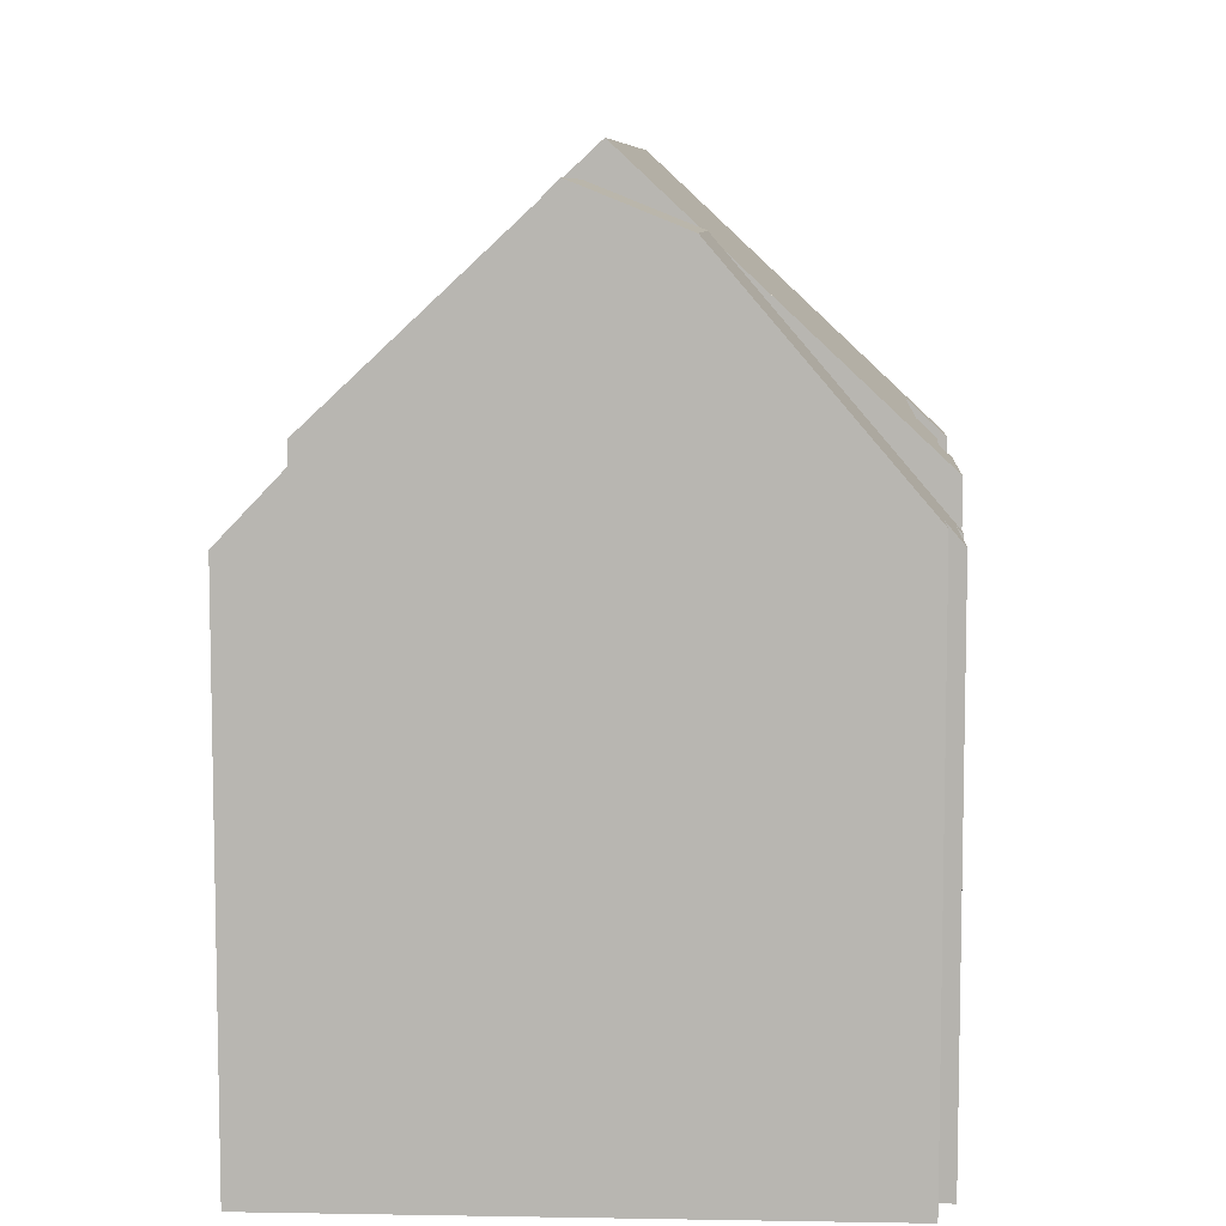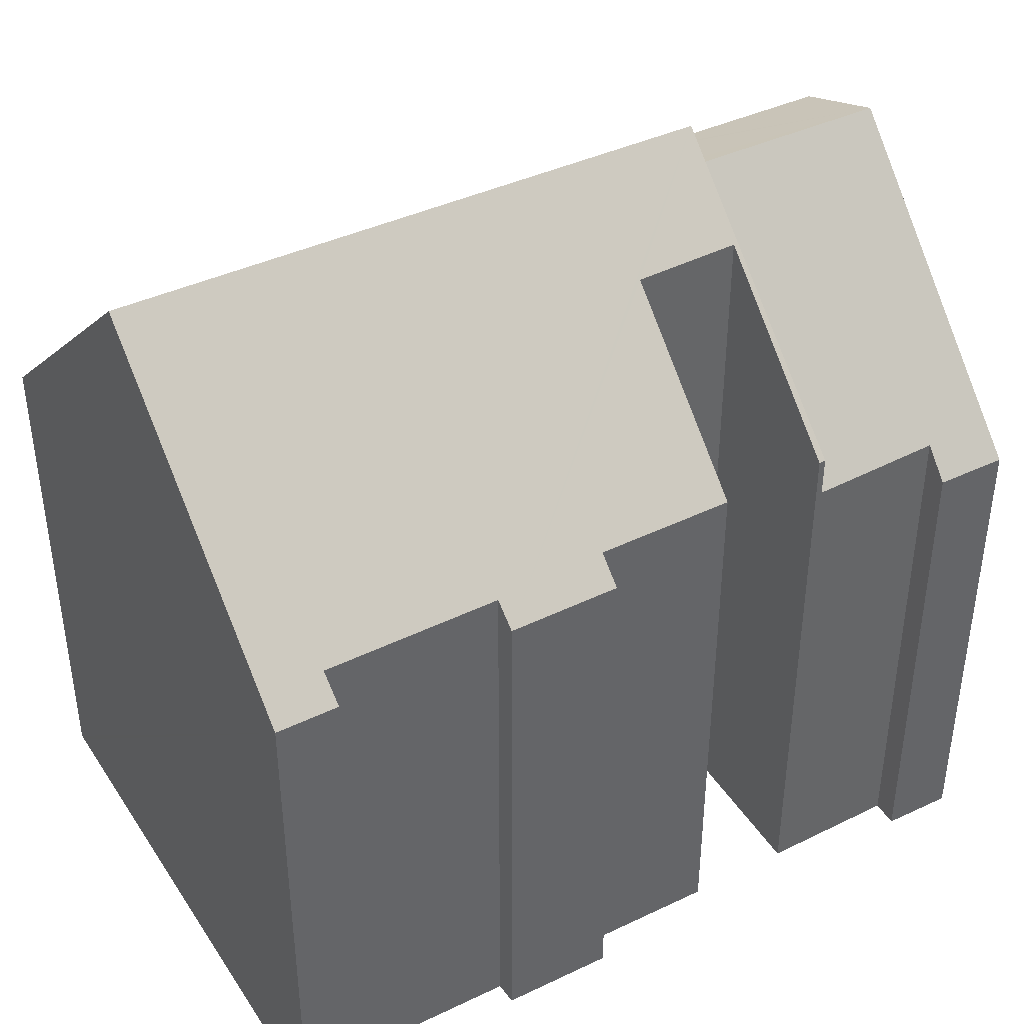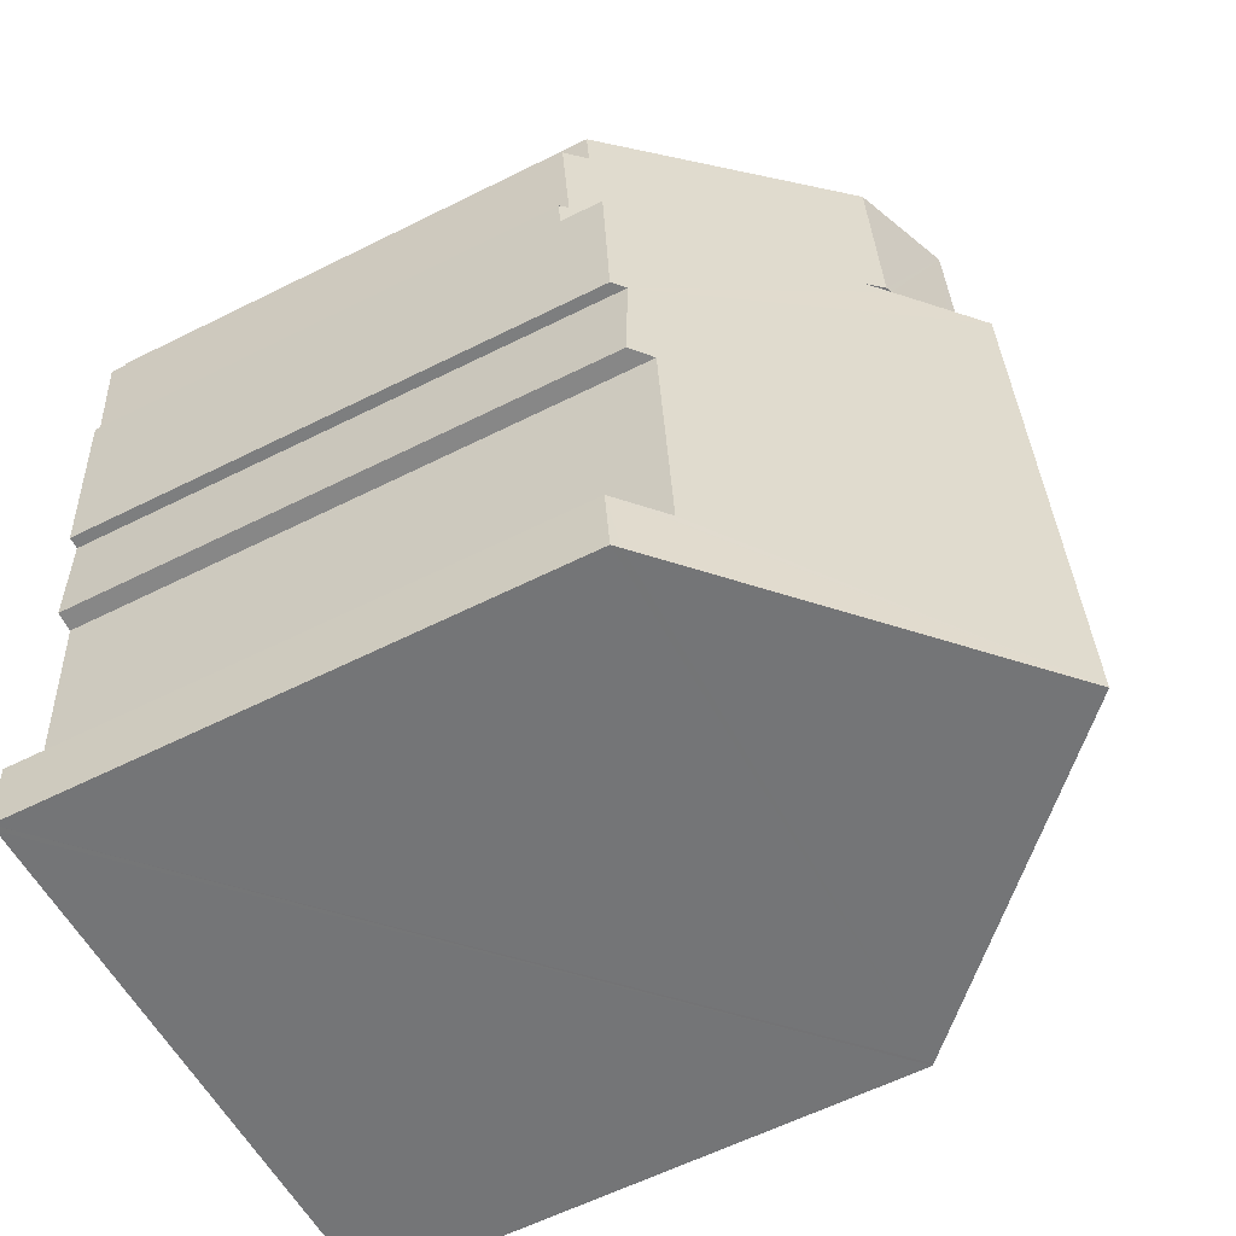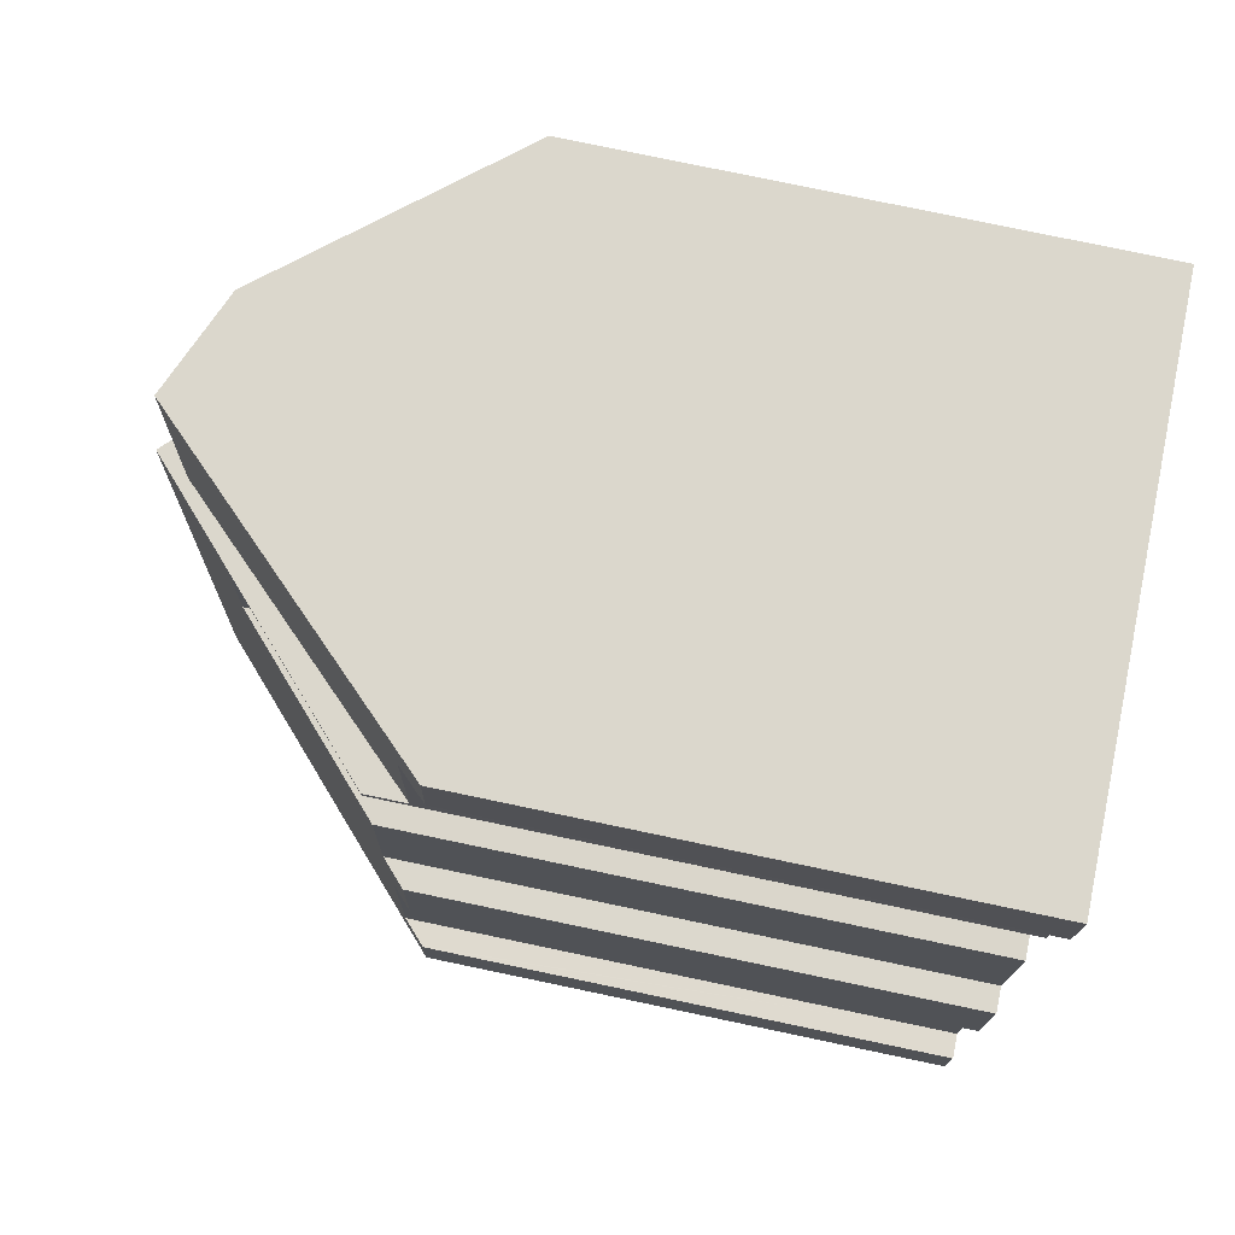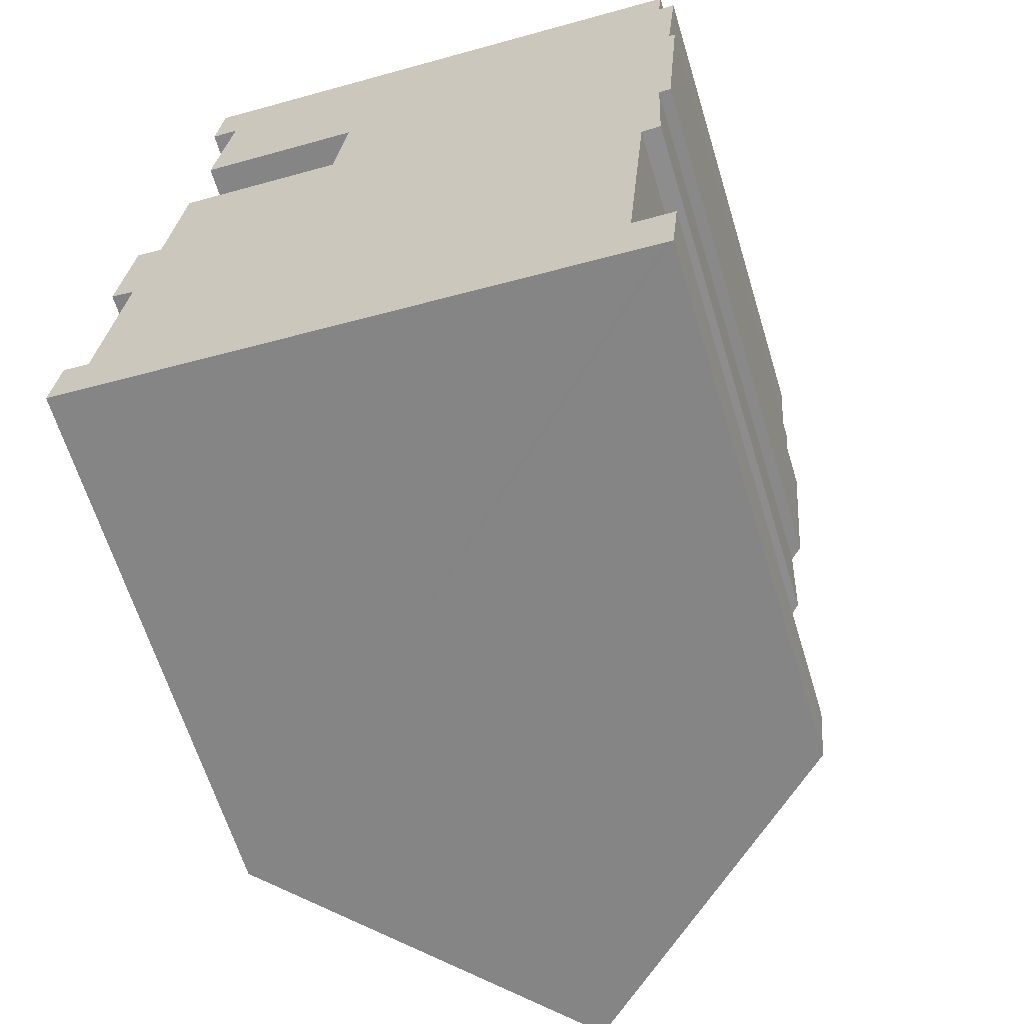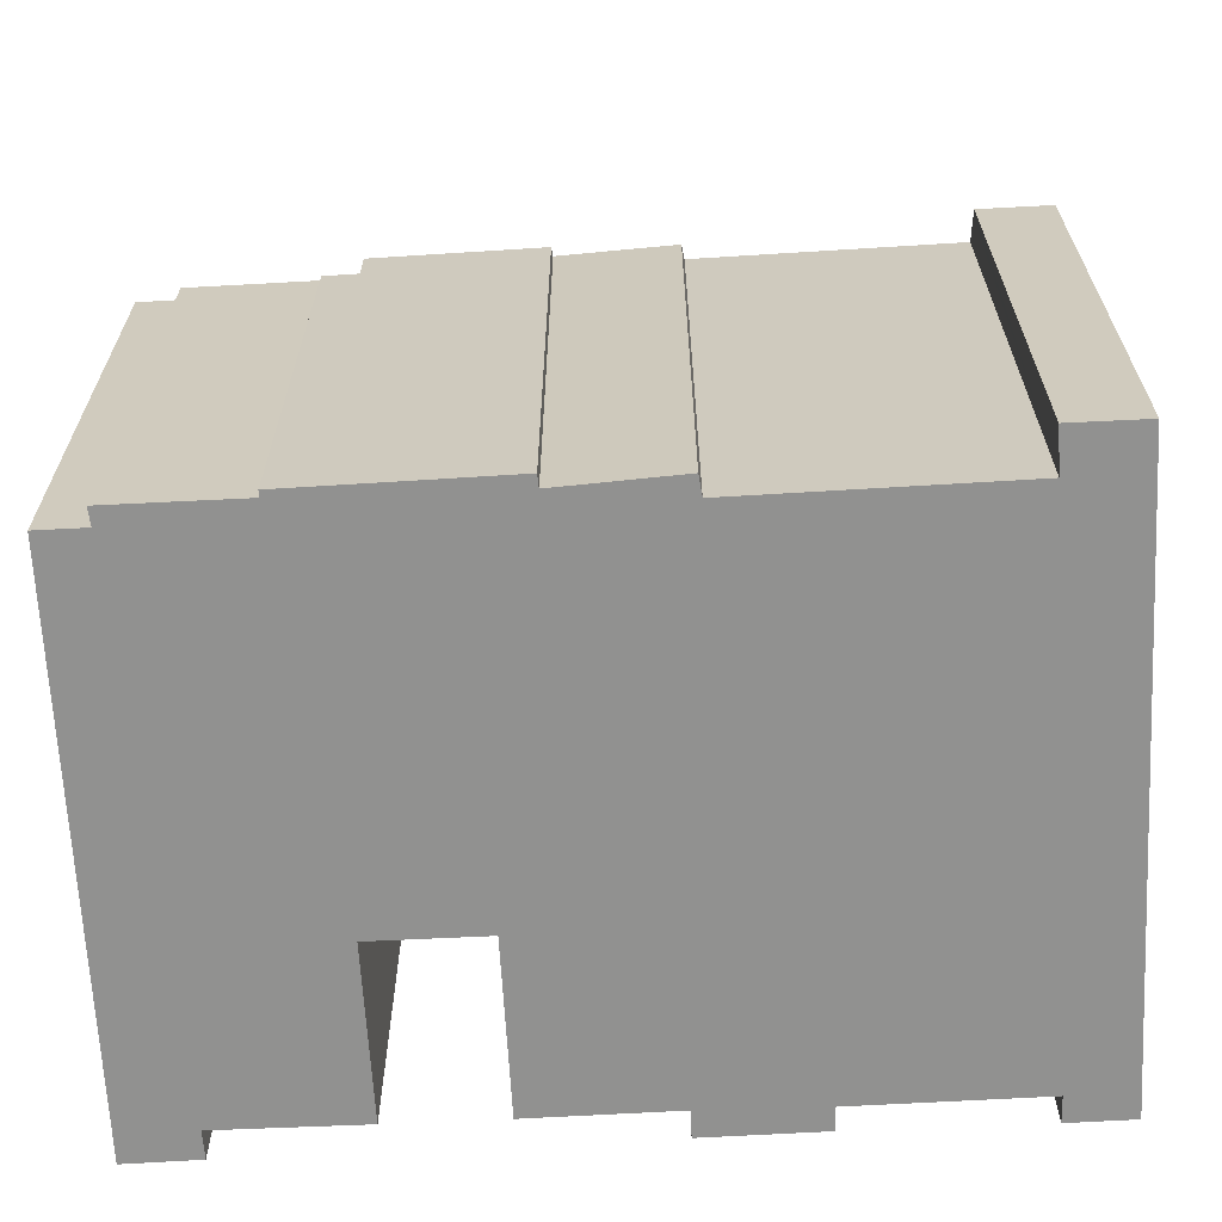
<metadata>
{"format":"obj","ext":"obj","renderer":"f3d","projection":"perspective","resolution":1024,"background":"white","views":[{"elev":7.9,"azim":8.5,"up":"+Y"},{"elev":41.5,"azim":-114.7,"up":"+Y"},{"elev":-61.3,"azim":116.9,"up":"+Z"},{"elev":79.1,"azim":-78.2,"up":"+Z"},{"elev":-64.1,"azim":17.0,"up":"+Z"},{"elev":-66.0,"azim":98.6,"up":"+Y"}]}
</metadata>
<code>
v  14.17 11.42 12.45
v  14.1 11.58 13.24
v  14.24 11.42 13.22
v  9.88 16.45 12.88
v  14 11.97 16.04
v  9.95 16.81 17.5
v  14.1 11.96 17.08
v  9.567 16.81 12.91
v  14.38 11.52 16.03
v  7.696 17.72 17.73
v  7.733 17.55 13.09
v  7.313 17.72 13.13
v  9.432 16.87 12.92
v  1.798 11.53 18.32
v  2.279 12.18 16.67
v  1.66 11.53 16.71
v  1.955 12.1 13.67
v  14.1 -1.046e-15 17.08
v  1.798 -1.122e-15 18.32
v  7.696 -1.085e-15 17.73
v  9.95 -1.071e-15 17.5
v  14 -9.82e-16 16.04
v  14.38 -9.818e-16 16.03
v  14.1 -8.105e-16 13.24
v  14.24 -8.094e-16 13.22
v  14.17 -7.625e-16 12.45
v  9.567 -7.905e-16 12.91
v  1.955 -8.369e-16 13.67
v  9.88 -7.886e-16 12.88
v  7.313 -8.042e-16 13.13
v  9.432 -7.913e-16 12.92
v  7.733 -8.017e-16 13.09
v  2.279 -1.02e-15 16.67
v  1.66 -1.023e-15 16.71
v  13.13 12.32 -1.306
v  13.45 12.15 0.28
v  13.28 12.17 -1.321
v  6.586 18.46 -0.655
v  13.26 12.32 0.295
v  12.5 13.03 0.355
v  13.02 13 6.113
v  7.733 18.46 13.09
v  13.57 12.68 8.713
v  14.17 12.41 12.45
v  9.567 16.74 12.91
v  13.85 12.43 8.702
v  13.46 12.59 6.122
v  0.132 12.29 1.421
v  0.045 12.32 -0.005
v  0 12.28 7.517e-16
v  0.164 12.32 1.416
v  0.701 12.82 1.341
v  1.955 13.04 13.67
v  5.694 16.55 13.18
v  1.939 13.03 13.52
v  1.079 12.86 5.372
v  0.569 12.38 5.447
v  5.445 16.51 10.74
v  1.392 12.96 7.936
v  0.807 12.41 8.002
v  1.685 12.98 11.09
v  7.313 18.07 13.13
v  1.079 -3.289e-16 5.372
v  0.701 -8.211e-17 1.341
v  0.807 -4.9e-16 8.002
v  0.569 -3.335e-16 5.447
v  1.685 -6.792e-16 11.09
v  1.392 -4.859e-16 7.936
v  5.694 -8.073e-16 13.18
v  5.445 -6.579e-16 10.74
v  1.939 -8.277e-16 13.52
v  0.132 -8.701e-17 1.421
v  0 0 0
v  13.57 -5.335e-16 8.713
v  13.85 -5.328e-16 8.702
v  13.02 -3.743e-16 6.113
v  13.46 -3.749e-16 6.122
v  13.28 8.089e-17 -1.321
v  13.13 7.997e-17 -1.306
v  0.045 3.062e-19 -0.005
v  6.586 4.011e-17 -0.655
v  12.5 -2.174e-17 0.355
v  13.45 -1.715e-17 0.28
v  13.26 -1.806e-17 0.295
v  0.164 -8.67e-17 1.416
g defaultobject
f 1 2 3
f 2 1 4
f 2 4 5
f 5 6 7
f 6 5 4
f 6 4 8
f 5 9 2
f 10 11 12
f 11 10 13
f 13 10 8
f 8 10 6
f 14 15 16
f 15 14 10
f 15 10 12
f 12 17 15
f 14 6 10
f 6 14 7
f 7 14 18
f 18 14 19
f 18 19 20
f 18 20 21
f 22 9 5
f 9 22 23
f 24 3 2
f 3 24 25
f 7 22 5
f 22 7 18
f 9 24 2
f 24 9 23
f 3 26 1
f 26 3 25
f 4 13 8
f 13 4 11
f 11 4 1
f 11 1 12
f 12 1 17
f 17 1 26
f 17 26 27
f 17 27 28
f 27 26 29
f 28 27 30
f 30 27 31
f 30 31 32
f 33 16 15
f 16 33 34
f 17 33 15
f 33 17 28
f 16 19 14
f 19 16 34
f 25 29 26
f 29 25 24
f 29 24 23
f 29 23 22
f 29 22 18
f 29 18 21
f 29 21 27
f 27 21 31
f 31 21 32
f 32 21 20
f 32 20 30
f 30 20 28
f 28 20 33
f 33 20 19
f 33 19 34
f 35 36 37
f 36 35 38
f 36 38 39
f 39 38 40
f 40 38 41
f 41 38 42
f 41 42 43
f 43 42 13
f 43 13 44
f 44 13 4
f 4 13 45
f 44 46 43
f 43 47 41
f 48 49 50
f 49 48 38
f 38 48 51
f 38 51 52
f 53 54 55
f 52 42 38
f 42 52 56
f 42 56 57
f 42 57 58
f 58 57 59
f 59 57 60
f 58 59 61
f 42 58 54
f 42 54 53
f 42 53 62
f 52 63 56
f 63 52 64
f 57 65 60
f 65 57 66
f 59 67 61
f 67 59 68
f 58 69 54
f 69 58 70
f 55 28 53
f 28 55 71
f 50 72 48
f 72 50 73
f 63 57 56
f 57 63 66
f 69 55 54
f 55 69 71
f 46 74 43
f 74 46 75
f 47 76 41
f 76 47 77
f 35 49 38
f 49 35 37
f 49 37 78
f 49 78 50
f 50 78 79
f 50 79 80
f 50 80 73
f 80 79 81
f 60 68 59
f 68 60 65
f 61 70 58
f 70 61 67
f 62 13 42
f 13 62 53
f 13 53 28
f 13 28 45
f 45 28 4
f 4 28 44
f 44 28 30
f 44 30 26
f 26 30 31
f 31 30 32
f 26 31 27
f 26 27 29
f 82 39 40
f 39 82 36
f 36 82 83
f 83 82 84
f 51 64 52
f 64 51 48
f 64 48 85
f 85 48 72
f 44 75 46
f 75 44 26
f 74 47 43
f 47 74 77
f 41 82 40
f 82 41 76
f 36 78 37
f 78 36 83
f 83 79 78
f 79 83 81
f 81 83 84
f 81 84 82
f 81 82 76
f 81 76 80
f 80 76 73
f 73 76 64
f 73 64 85
f 73 85 72
f 26 74 75
f 74 26 63
f 63 26 66
f 66 26 68
f 66 68 65
f 74 76 77
f 76 74 64
f 64 74 63
f 29 68 26
f 68 29 70
f 70 29 69
f 69 29 31
f 69 31 32
f 69 32 30
f 69 30 28
f 69 28 71
f 67 68 70

</code>
